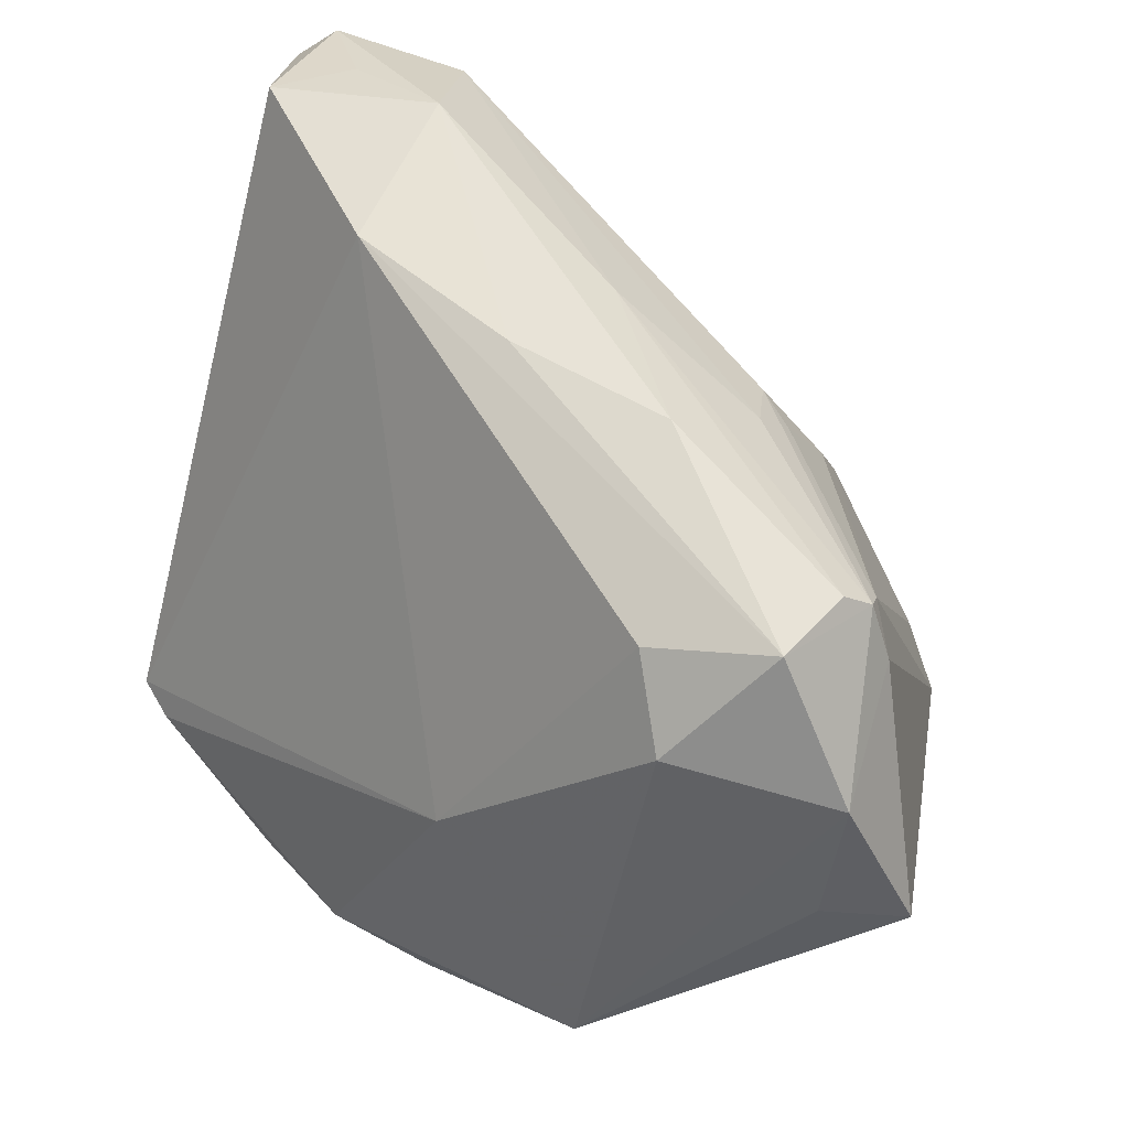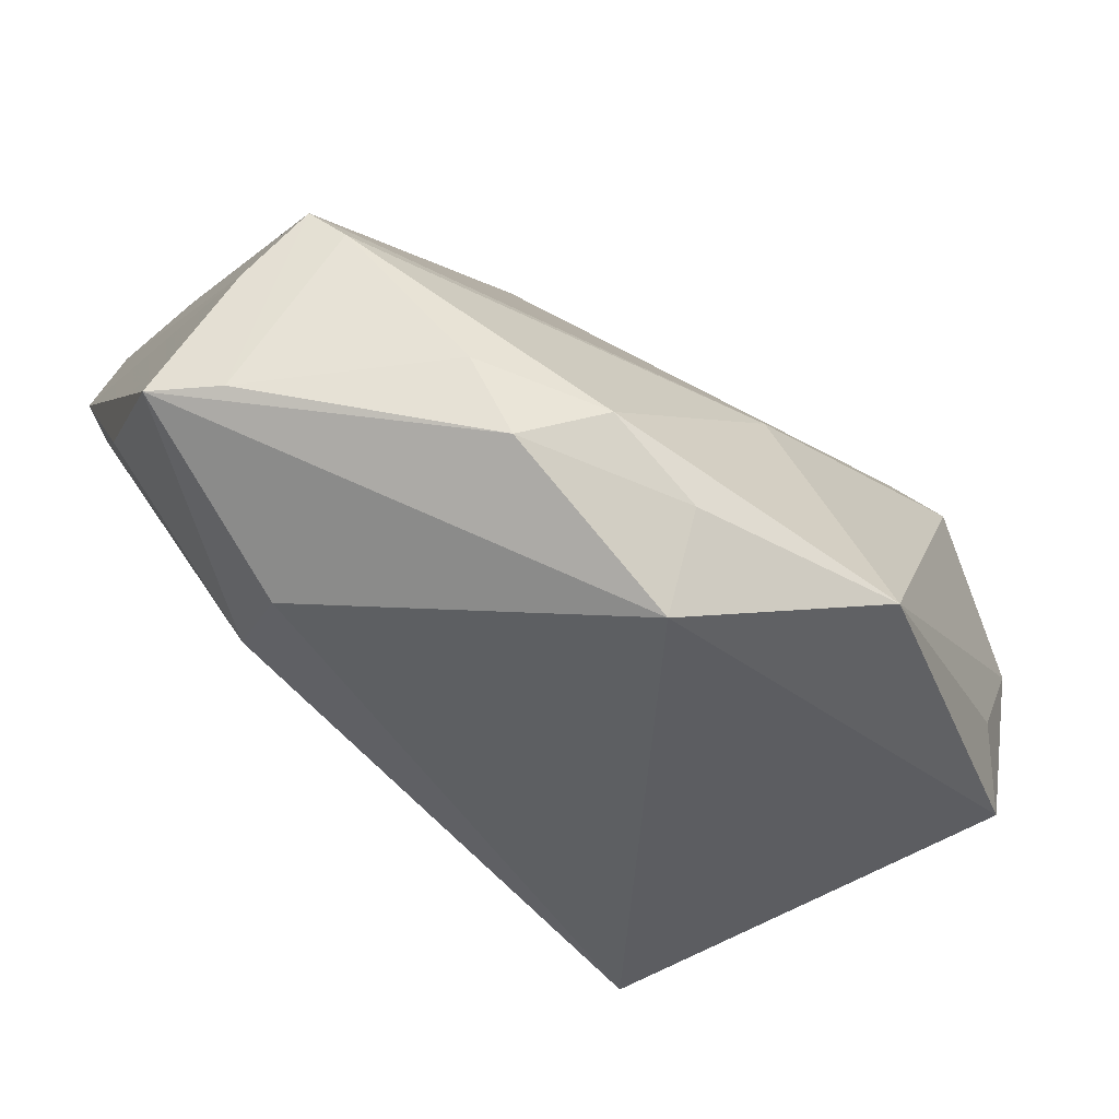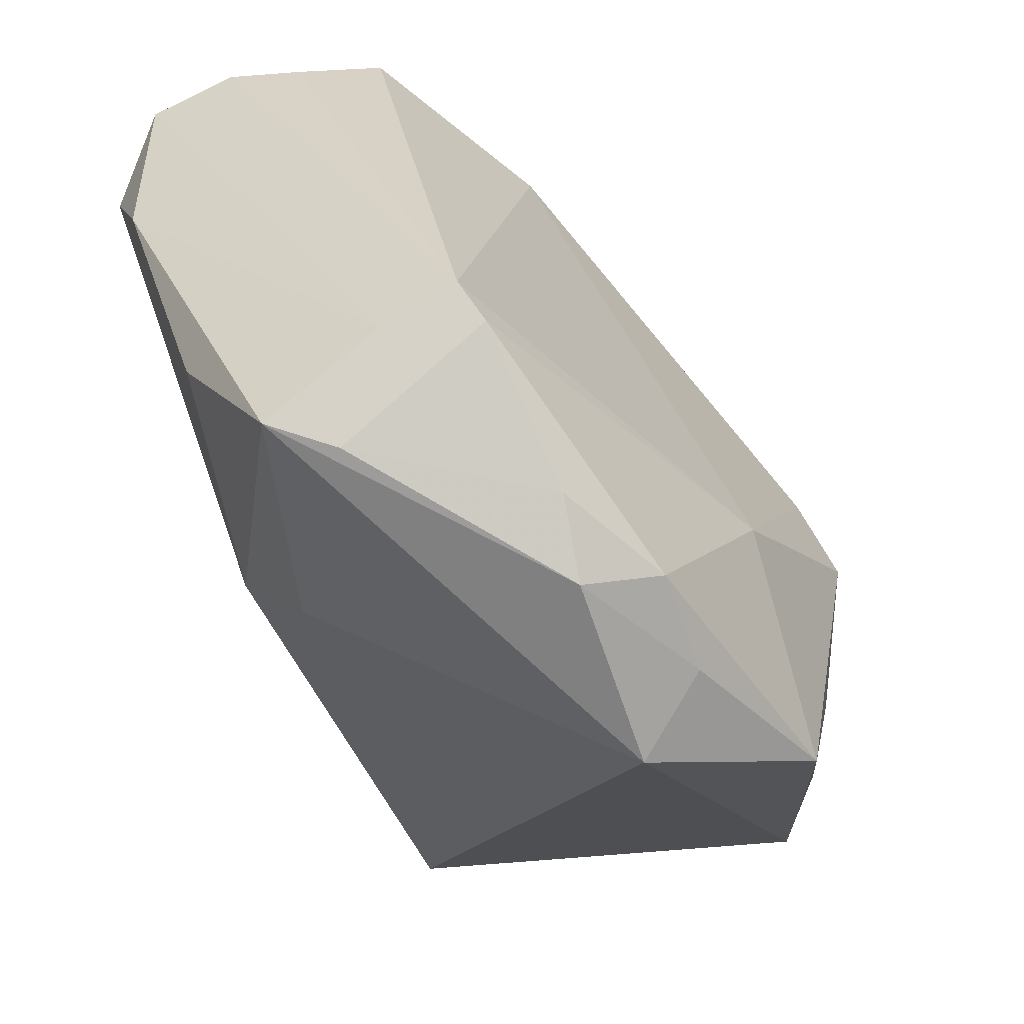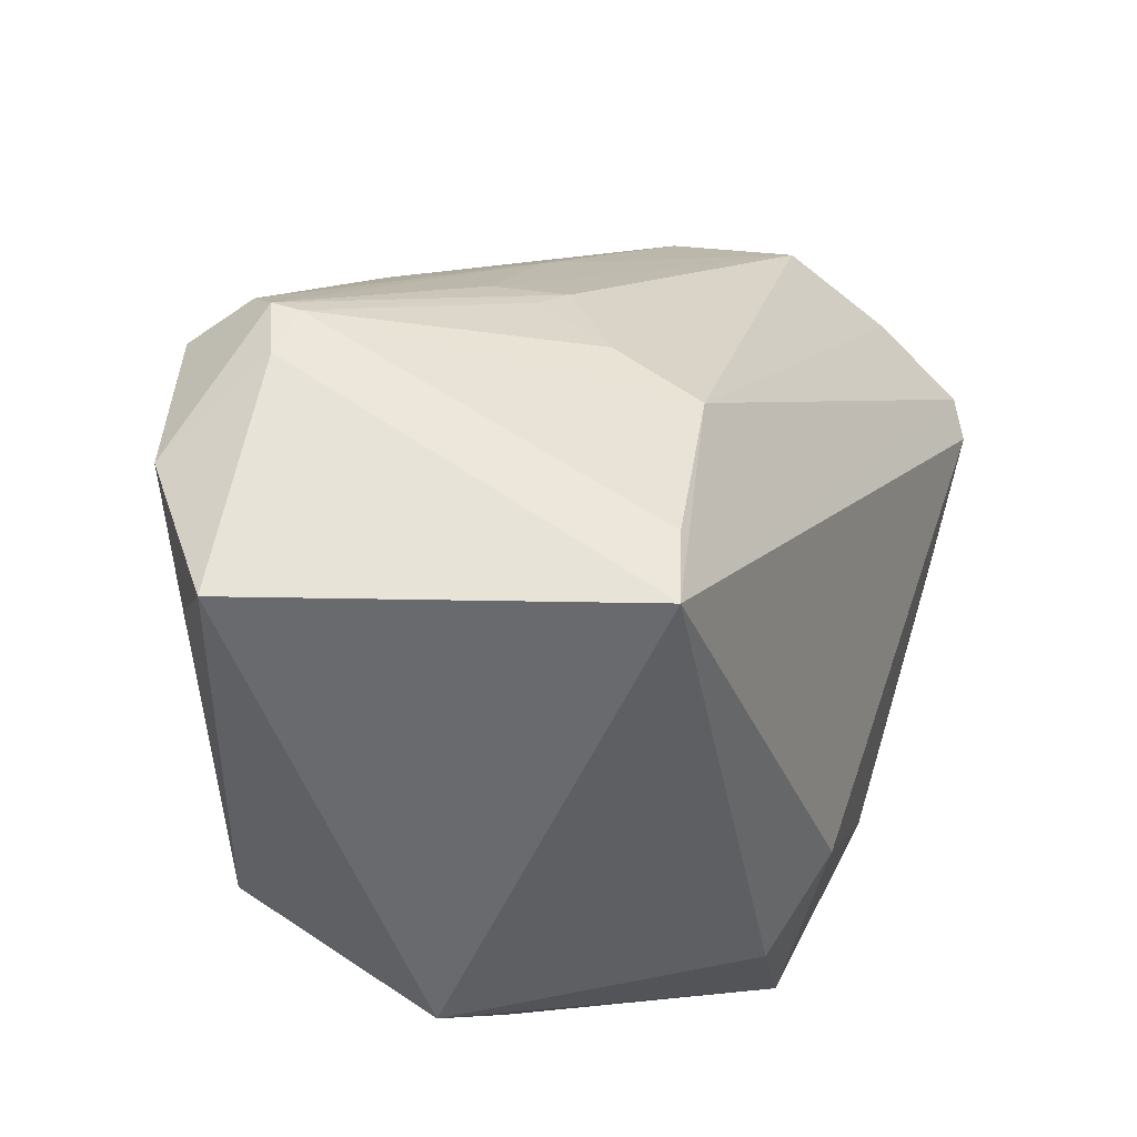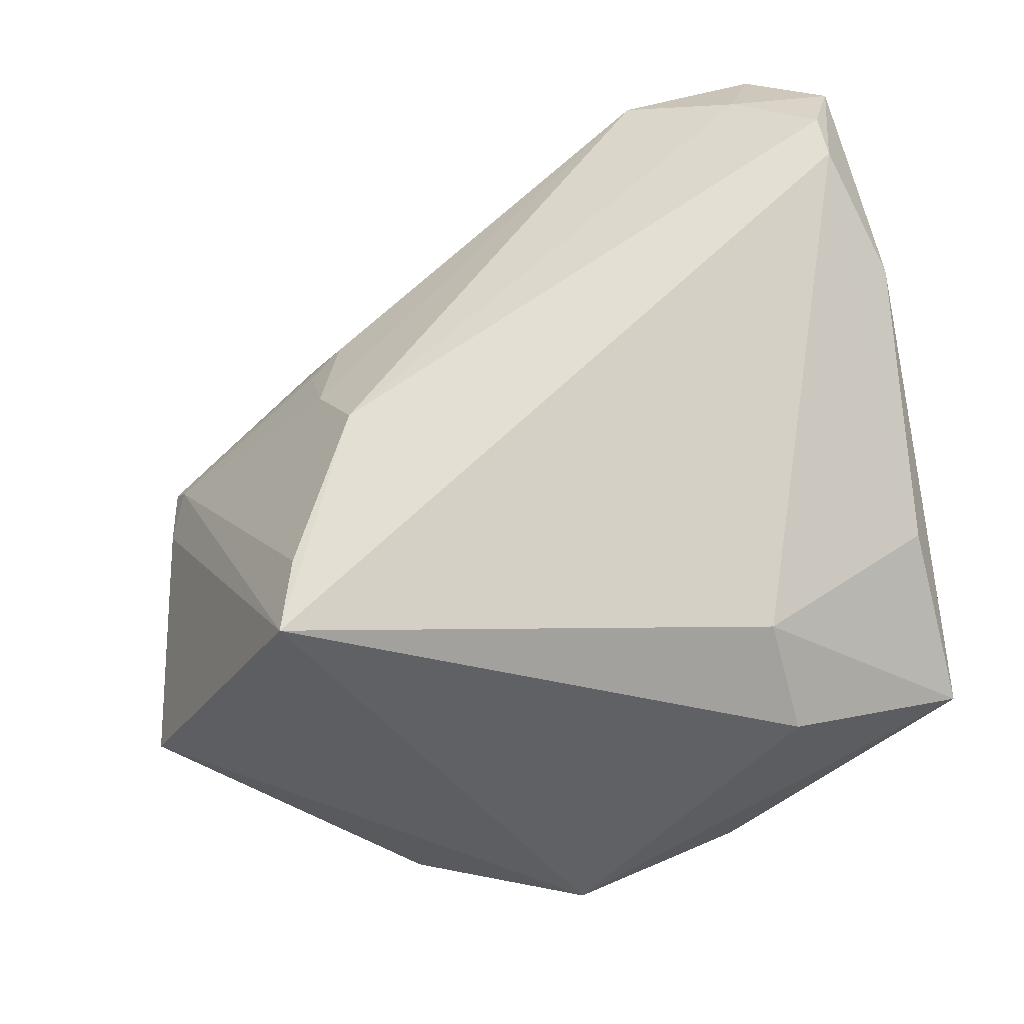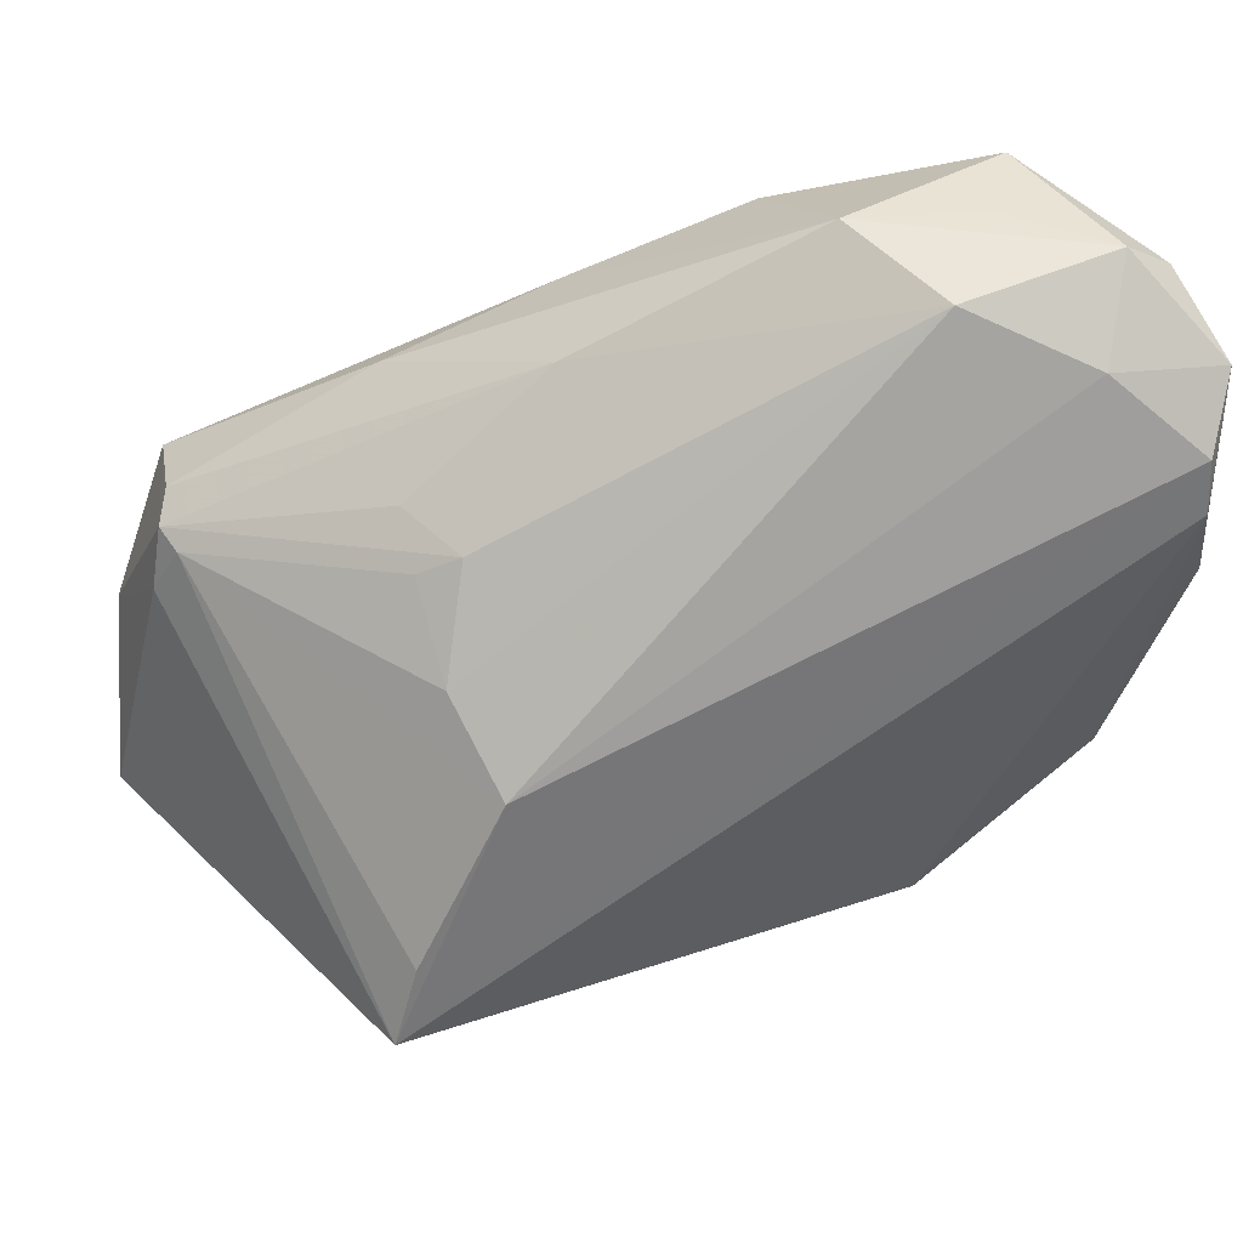
<metadata>
{"format":"obj","ext":"obj","renderer":"f3d","projection":"perspective","resolution":1024,"background":"white","views":[{"elev":31.1,"azim":-145.0,"up":"+Y"},{"elev":-70.0,"azim":142.0,"up":"+Y"},{"elev":-49.2,"azim":119.3,"up":"+Y"},{"elev":-22.2,"azim":-60.7,"up":"+Y"},{"elev":68.1,"azim":-11.7,"up":"+Z"},{"elev":43.7,"azim":-16.6,"up":"+Y"}]}
</metadata>
<code>
v 0.04079 0.02935 0.02517
v 0.03703 0.04256 0.01349
v -0.04196 -0.001541 -0.01762
v 0.01519 0.0349 -0.01091
v 0.0223 0.04106 0.01481
v -0.002112 0.02962 -0.01171
v 0.02305 -0.02484 0.01646
v -0.003535 -0.01378 -0.02577
v -0.03823 0.01354 -0.008709
v 0.03868 -0.03311 -0.004531
v -0.03595 0.01319 -0.01962
v 0.01206 -0.03388 -0.02274
v -0.0005677 -0.04256 -0.01366
v -0.01968 0.02088 0.002689
v 0.03829 0.03962 0.005783
v 0.04096 -0.01975 -0.01738
v 0.03304 0.0422 -0.001563
v 0.03321 0.03608 0.02029
v -0.02416 0.0119 -0.02358
v -0.01931 0.01151 0.01533
v -0.04484 -0.01646 -0.009893
v 0.01823 -0.03808 -0.01717
v -0.03953 0.007767 -0.007482
v -0.02773 -0.01815 0.02603
v -0.03724 0.01259 -0.006189
v -0.02776 0.003047 -0.02603
v -0.0369 0.01533 -0.01157
v 0.04484 0.01197 0.01965
v -0.005474 0.03074 0.0002345
v 0.04374 -0.03219 0.0004109
v 0.04222 -0.01618 0.01126
v 0.04374 0.03479 0.02067
v -0.01806 -0.03279 -0.02414
v 0.0287 0.04256 0.006147
v 0.01679 0.04256 0.003591
v 0.04075 0.02439 0.02603
v -0.03872 -0.01455 -0.01608
v -0.0166 0.005275 0.02312
v 0.03752 -0.02228 -0.01842
v -0.01604 0.01996 0.009237
v 0.02442 -0.03392 0.008398
v -0.01821 0.0258 -0.009917
v -0.0198 0.01774 0.007732
v -0.02521 -0.01054 0.02488
v 0.04157 0.03928 0.01256
v 0.002084 -0.03644 -0.02112
v 0.04262 -0.024 -0.01045
v 0.02412 -0.03238 -0.01878
f 13 24 21
f 16 4 17
f 47 16 32
f 24 13 41
f 8 4 16
f 33 13 21
f 26 8 33
f 16 17 15
f 21 24 23
f 26 33 3
f 21 23 3
f 3 23 9
f 4 8 19
f 19 8 26
f 35 17 4
f 1 36 32
f 24 36 1
f 32 36 28
f 28 36 31
f 28 47 32
f 24 41 7
f 7 36 24
f 31 36 7
f 37 33 21
f 21 3 37
f 37 3 33
f 11 3 9
f 26 3 11
f 11 19 26
f 4 19 11
f 24 1 38
f 39 8 16
f 12 33 8
f 8 39 12
f 12 39 48
f 30 41 13
f 16 47 30
f 30 28 31
f 47 28 30
f 31 7 30
f 30 7 41
f 6 35 4
f 6 42 35
f 4 11 6
f 6 11 42
f 27 11 9
f 42 11 27
f 45 2 32
f 32 16 45
f 16 15 45
f 45 15 17
f 17 2 45
f 18 1 32
f 32 2 18
f 18 38 1
f 17 35 34
f 34 2 17
f 35 2 34
f 24 38 44
f 13 33 46
f 33 12 46
f 48 39 10
f 10 39 16
f 16 30 10
f 5 2 35
f 5 18 2
f 38 18 5
f 29 27 9
f 29 5 35
f 35 42 29
f 42 27 29
f 38 5 20
f 20 5 40
f 22 30 13
f 22 10 30
f 48 10 22
f 22 12 48
f 13 46 22
f 22 46 12
f 9 40 14
f 14 29 9
f 40 5 14
f 5 29 14
f 25 40 9
f 24 44 25
f 25 44 38
f 38 20 25
f 25 23 24
f 9 23 25
f 43 20 40
f 40 25 43
f 43 25 20

</code>
